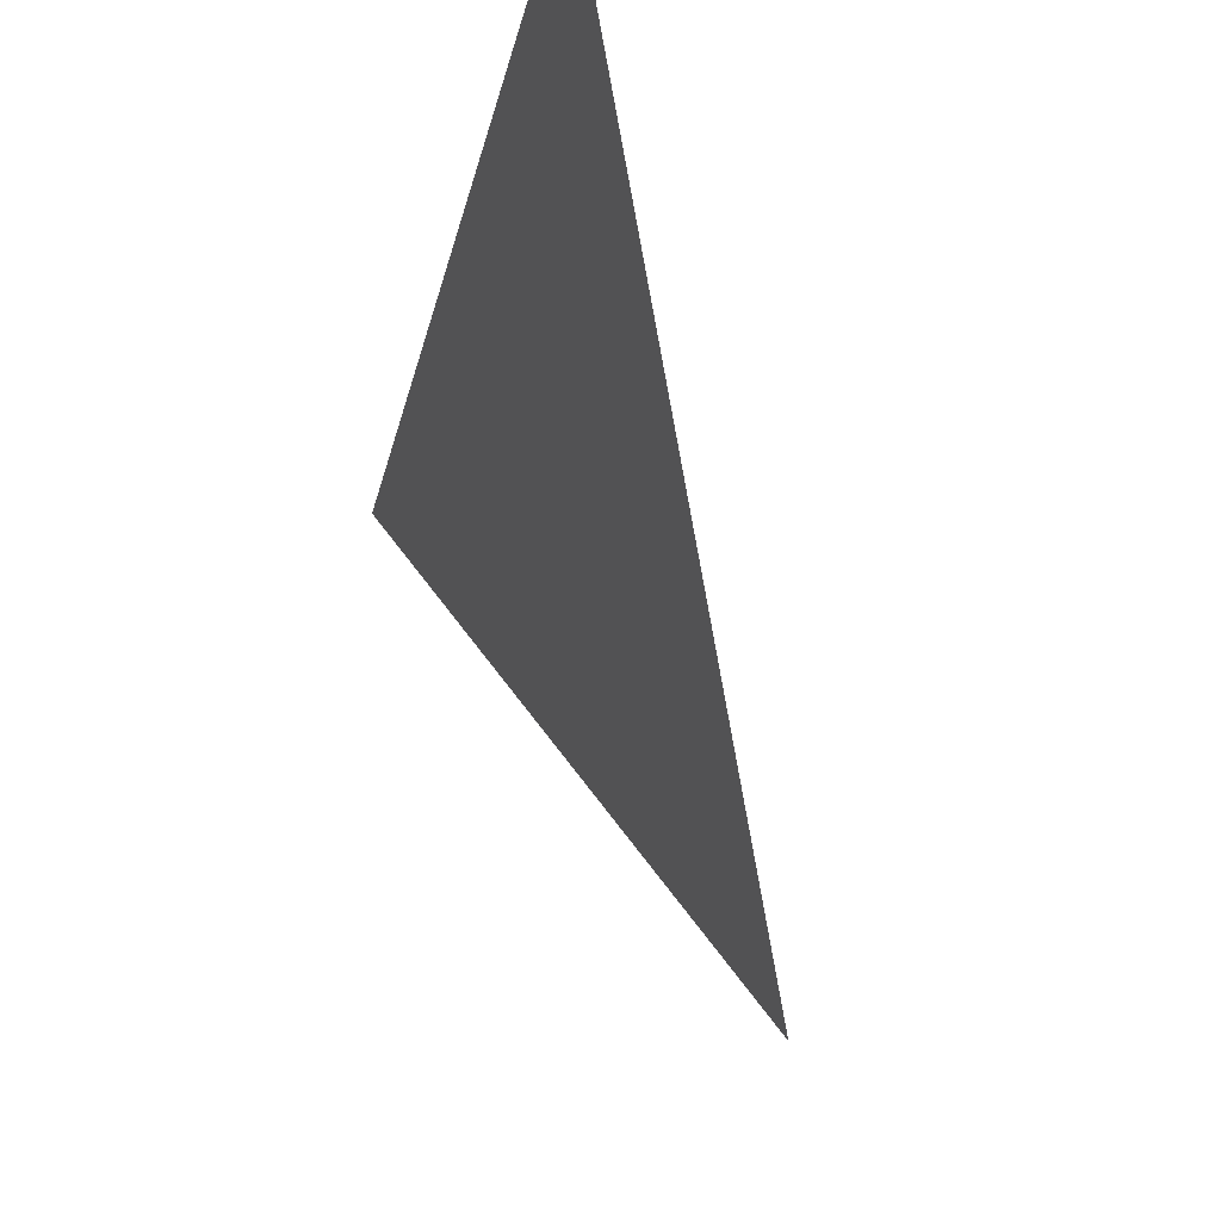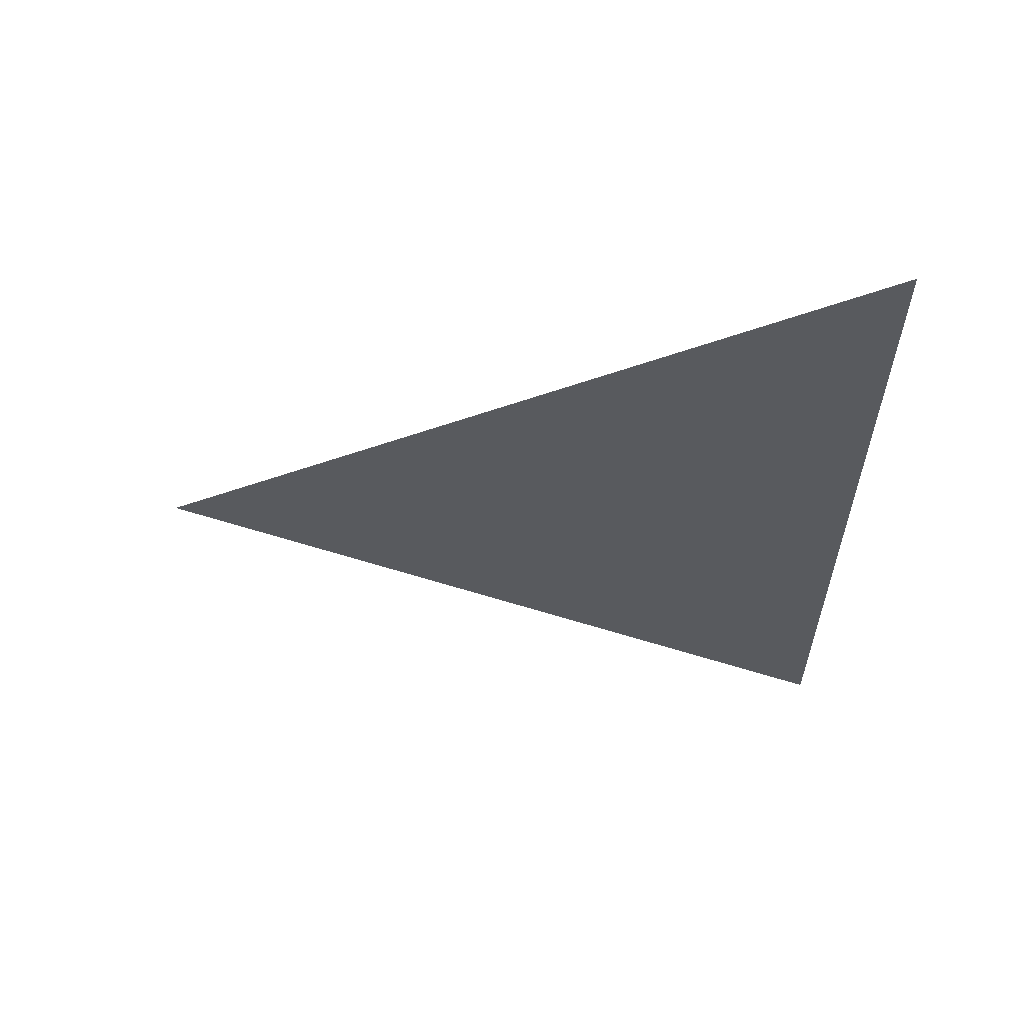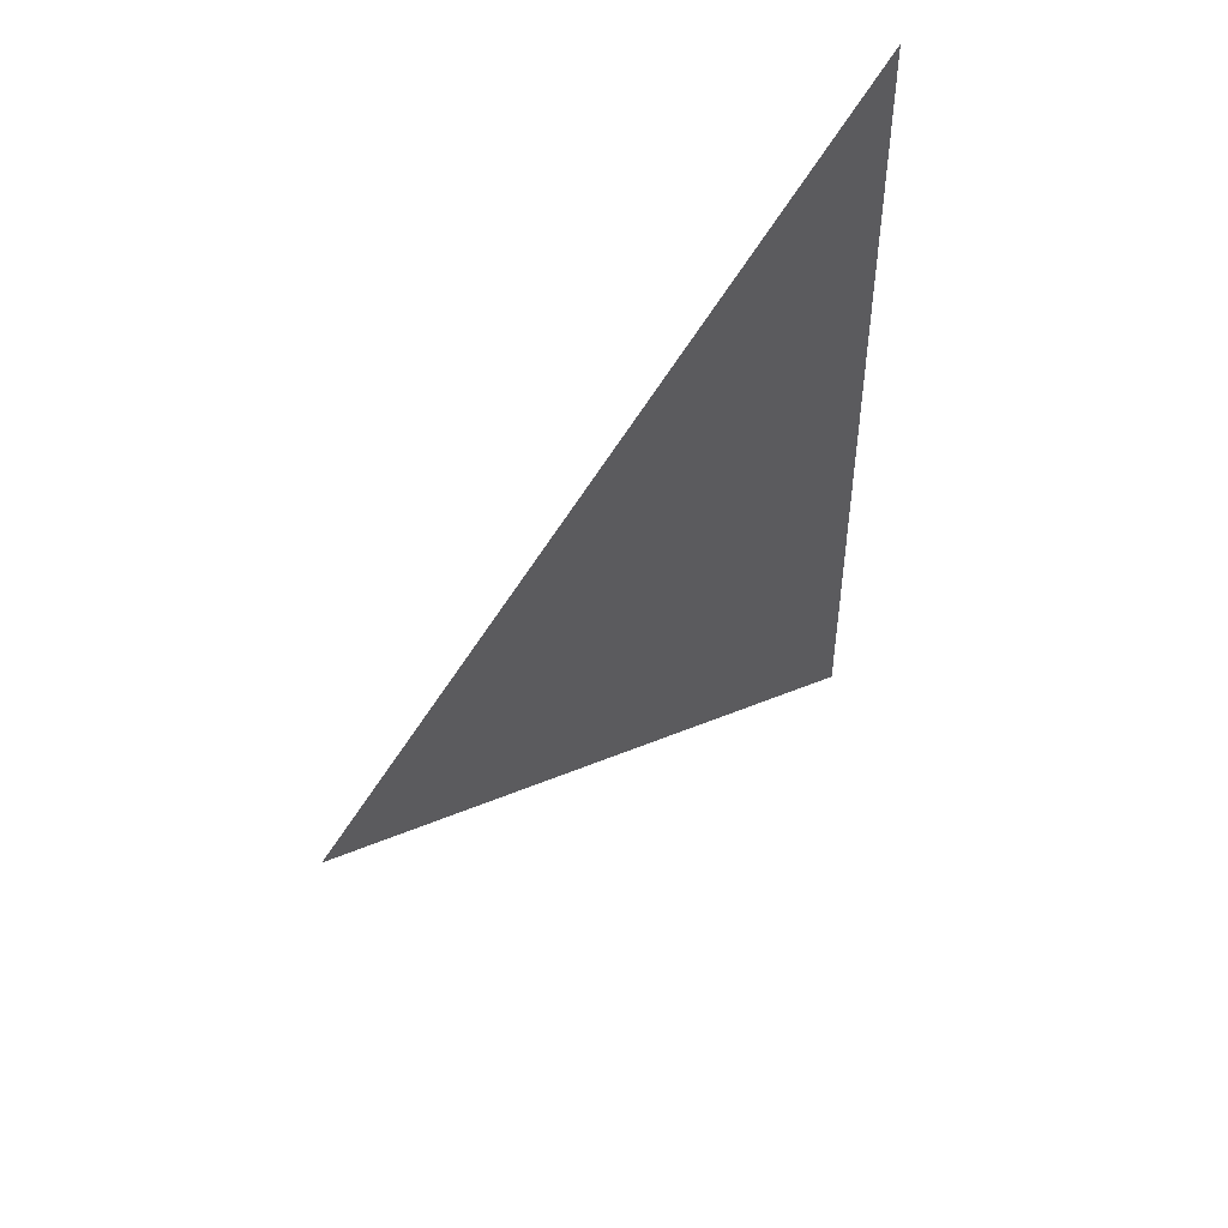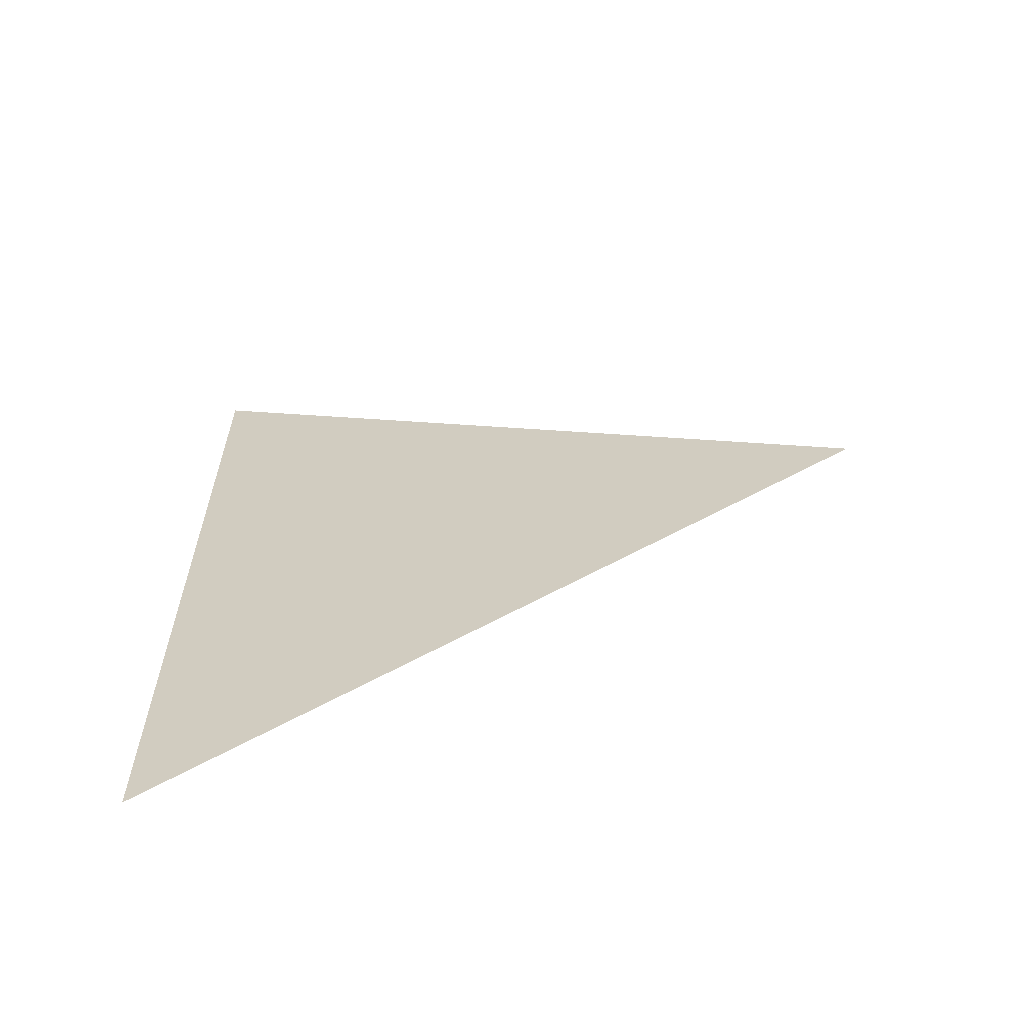
<metadata>
{"format":"obj","ext":"obj","renderer":"f3d","projection":"perspective","resolution":1024,"background":"white","views":[{"elev":-31.6,"azim":166.5,"up":"+Y"},{"elev":59.4,"azim":69.9,"up":"+Z"},{"elev":49.1,"azim":20.7,"up":"+Z"},{"elev":-61.9,"azim":-98.8,"up":"+Z"}]}
</metadata>
<code>
g default
v 844.4 0 521.9
v 521.9 -844.4 0
v 647.2 -516.4 -202.8
v 753.6 -237.9 374.9
v 685.1 -417.2 264
v 821.9 -59.1 94.09
v 729.8 -300.1 206.7
v 642.7 -528.1 -195.5
v 721.3 -322.3 217.5
v 844.4 0 -198.5
v 585.5 -678 102.9
v 685.4 -416.4 -13.43
v 705.3 -364.2 -296.8
v 784 -158.2 137.2
v 662.7 -475.8 -145.3
v 773 -187 264.5
v 755.2 -233.7 174.1
v 612.1 -608.2 -146
v 844.4 0 -180.7
v 781.4 -165.1 -112.7
v 583.9 -682.1 100.3
v 592 -660.9 91.59
v 634.9 -548.6 45.33
v 604.9 -627.2 -134.2
v 625.5 -573.3 55.5
v 647.3 -516 -203
v 790.1 -142.2 129.4
v 798.4 -120.5 148.7
v 714.3 -340.7 -47.07
v 752.5 -240.6 -373.2
v 844.4 0 -216
v 696.9 -386.2 43.73
v 693.7 -394.7 72.28
v 727.8 -305.3 6.317
v 702.3 -372.2 55.7
v 794.9 -129.7 -123.4
v 635.8 -546.3 184.3
v 733 -291.8 -3.647
v 707.1 -359.6 -299.6
v 809 -92.88 -157.2
v 617.4 -594.5 -154.5
v 608.7 -617.1 -98.41
v 571.7 -714.1 80.55
v 601.9 -635 -129.5
v 694 -393.8 29.28
v 678.6 -434.2 2.735
v 677 -438.4 -0.06499
v 706.8 -360.3 46.91
v 606.2 -623.8 -122.1
v 780.3 -167.9 418.1
v 844.4 0 185.4
v 828.9 -40.63 241.8
v 832.6 -30.93 228.3
v 844.4 0 26.24
v 660 -483 223.4
v 694.8 -391.6 184.9
v 749.4 -248.8 124.7
v 744.1 -262.7 -25.18
v 812.8 -82.75 54.76
v 801.4 -112.7 -289.6
v 732.5 -293 -261.5
v 625.7 -572.6 -168
v 668.2 -461.4 -154.4
v 775.8 -179.8 -333.5
v 549 -773.4 43.88
v 576.9 -700.4 -89.04
v 623.2 -579.3 -92.78
v 680.4 -429.5 -174.8
v 765.8 -206 -316.9
v 768.3 -199.3 157.3
v 791.3 -139 197
v 844.4 0 401.1
v 718.7 -329.2 -52.16
v 730.6 -297.9 -9.049
v 732.4 -293.2 -2.613
v 784.6 -156.7 185.4
v 815.9 -74.72 289
v 747.9 -252.8 53
v 763.5 -212 109.2
v 720.2 -325.2 -46.69
v 669.7 -457.4 -239.2
v 683.3 -421.8 -179.6
v 844.4 0 -139
v 824.8 -51.43 -178.6
v 824.1 -53.15 -179.9
v 826.6 -46.68 -177.7
v 739 -276 -351.3
v 789 -145.2 148.8
v 844.4 0 363.7
v 796.7 -125.1 178.5
v 815.8 -74.91 252.8
v 774.8 -182.4 93.63
v 732.9 -292.1 -68.68
v 683.3 -422 -261.1
v 627.1 -569 53.72
v 624 -577 165.3
v 668.3 -461.3 236.8
v 659.3 -484.7 138.8
v 641.1 -532.5 -60.65
v 819.8 -64.41 482.1
v 707.2 -359.4 -41.78
v 752.1 -241.7 167.3
v 697.7 -384.1 -85.71
v 666 -467.2 -233.2
v 677.5 -437.2 -179.9
v 679 -433 -172.5
v 554 -760.4 -51.95
v 561.7 -740.3 64.37
v 684.4 -418.9 -18.25
v 784.5 -157 219.3
v 616.6 -596.4 -153.3
v 683.4 -421.7 -5.16
v 616.9 -595.6 -151.6
v 844.4 0 352.4
v 715.8 -336.8 66.82
v 844.4 0 288.5
v 744 -263 129.4
v 682.2 -424.7 8.977
v 706.6 -360.9 -293.7
v 699.6 -379.2 -206.7
v 692 -399.1 -112.3
v 621.7 -583.2 60.69
v 621.7 -583.2 59.59
v 620.6 -586.1 10.43
v 618.7 -591 -72.11
v 617.3 -594.6 -134.4
v 616.9 -595.8 -153.7
v 783.8 -158.7 405.5
v 802.8 -108.9 403.1
v 844.4 0 336
v 830.2 -37.19 342.1
v 797.4 -123.1 356.1
v 838.3 -16.21 338.6
v 723.1 -317.6 325.6
v 743.1 -265.4 357.9
v 810.9 -87.94 298.7
v 782.3 -162.7 307.5
v 765.6 -206.3 72.4
v 719.8 -326.2 157.3
v 709 -354.6 152.6
v 736.7 -282 113.3
v 797.2 -123.7 27.69
v 768.3 -199.3 68.62
v 740.1 -273.3 108.6
v 760.7 -219.3 -162.9
v 689.1 -406.7 26.25
v 686.3 -413.9 33.6
v 708.8 -355.2 -34.34
v 631.8 -556.8 177.8
v 805.8 -101.2 -282.1
v 718.9 -328.8 -52.35
v 791.8 -137.9 -245.1
v 637.2 -542.6 163.5
v 656.8 -491.2 111.6
v 690.1 -404.2 9.69
v 678.6 -434.2 54.03
v 844.4 0 -169.1
v 823.7 -54.23 -179.1
v 776 -179.3 -202.2
v 676.6 -439.4 -250.3
v 687.4 -411.2 -245.1
v 702.1 -372.6 -238
v 775.6 -180.2 -202.4
v 820.6 -62.38 90.26
v 810 -90.11 57.87
v 844.4 0 163.1
v 767.9 -200.5 -71.09
v 804 -105.9 39.45
v 697.9 -383.5 -284.9
v 704.3 -366.8 -265.4
v 799.2 -118.4 24.84
v 747.7 -253.3 -128.6
v 714.7 -339.7 -231.9
v 790.8 -140.6 -136
v 844.4 0 8.617
v 743.3 -264.8 -279.4
v 733.1 -291.4 -341.8
v 763.9 -210.9 -208.1
v 732.4 -293.4 275.5
v 844.4 0 245
v 826.7 -46.46 249.8
v 822.6 -57.07 251
v 804.2 -105.4 256
v 801.4 -112.8 256.7
v 698 -383.5 284.9
v 770.8 -192.8 265.1
v 743.1 -265.3 272.6
v 844.4 0 109.5
v 769.3 -196.8 102.8
v 750.9 -244.9 127.3
v 739 -276.2 137.8
v 833.5 -28.65 55.16
v 819.9 -64.22 67.03
v 653.3 -500.4 212.6
v 744.7 -261.1 132.8
v 745.3 -259.6 132.3
v 814.5 -78.26 71.72
v 588.4 -670.3 33.71
v 592.2 -660.3 94.99
v 593.5 -656.9 115.9
v 622.2 -581.8 -77.95
v 625.9 -572 22.22
v 619.7 -588.5 -146.5
v 620.4 -586.6 -127.6
v 631.7 -556.9 177.7
v 708.2 -356.7 -61.3
v 713.2 -343.5 -27.63
v 745.3 -259.5 186.8
v 720.5 -324.6 20.56
v 739.2 -275.5 107.1
v 722.4 -319.5 100.8
v 701.1 -375.3 -108.8
v 764.2 -210 313
v 720.2 -325.3 18.71
v 679.3 -432.4 -254.6
v 684.8 -418 -217.9
v 757.6 -227.4 268.7
v 815 -76.98 -164.3
v 819.8 -64.52 -154.1
v 834.9 -24.89 -121.8
v 785.3 -154.9 -227.9
v 803.5 -107.2 -188.9
v 755.9 -231.8 -290.6
v 832.7 -30.71 502.9
v 770.6 -193.3 -138.8
v 801.2 -113.3 177.2
v 761.3 -217.6 -91.04
v 805.5 -102.1 221.3
v 813.5 -80.95 304.7
v 748.5 -251.1 -366.7
v 750.3 -246.5 -328.7
v 804.1 -105.6 207.4
v 817.7 -70.11 347.5
v 785.7 -153.7 -16.46
v 791.6 -138.3 78.19
v 795.8 -127.2 122
v 777.9 -174.1 -121.1
v 763 -213.3 -219.9
v 772 -189.7 -192.8
v 809.2 -92.16 274.2
v 792.8 -135.2 90.71
v 753.3 -238.7 43.62
v 844.4 0 -125.2
v 733.4 -290.6 80.37
v 712.2 -346.1 119.6
v 705.2 -364.6 132.7
v 759.1 -223.5 32.86
v 658 -488.2 220.2
v 666.5 -465.9 204.3
v 728.7 -303 89.1
v 779 -171.4 -3.95
v 653.3 -500.3 25.44
v 674.1 -446 110.2
v 666.4 -466.2 216.3
v 663.2 -474.4 94.69
v 671 -454.2 148.9
v 606.3 -623.4 78.59
v 606.1 -624.1 76.42
v 586.6 -675 -104.7
v 634.4 -549.8 45.88
v 634.5 -549.7 45.8
v 628.1 -566.4 79.62
v 795.2 -129 -442.2
v 790.2 -141.9 -315.6
v 784.6 -156.7 -302.5
v 708.5 -355.8 -126
v 689.7 -405.1 -82.41
v 672.1 -451.3 -41.42
v 677.3 -437.6 -53.58
v 714.5 -340.2 -139.9
v 689.6 -405.5 -82.04
v 774.7 -182.6 -279.5
v 844.4 0 -521.9
v 627.4 -568.1 62.1
v 736.5 -282.5 -221.3
v 754.2 -236.3 -232
v 768.2 -199.7 -264.4
v 647.9 -514.5 14.54
v 599.8 -640.4 126.1
v 701.6 -374 242.8
v 653 -501.2 -173.9
v 644 -524.8 -188.9
v 656 -493.3 -217
v 673.4 -447.9 0.5775
v 650.5 -507.8 -195.6
v 657.4 -489.7 -136.5
v 669 -459.4 -37.13
v 683.9 -420.2 91.18
v 708.5 -355.9 301.9
v 679 -433.1 49.01
v 688.1 -409.3 182.2
v 691.7 -399.9 157.7
v 675.7 -441.7 -22.12
v 662.8 -475.6 -90.08
v 700 -378.3 -196.3
v 695 -391.3 -149.5
v 758.8 -224.2 -98.82
v 750.2 -246.7 -125.1
v 776.5 -177.9 -87.78
v 775.4 -180.8 -89.34
v 724.1 -315.1 -162.1
v 756.3 -230.7 -379.3
v 844.4 0 -213.9
v 806 -100.8 -286.1
v 843.1 -3.619 -216.5
v 831.8 -33.17 -237.7
v 844.4 0 -256.7
v 730.1 -299.3 263.7
v 760.9 -218.8 166.9
v 810.3 -89.39 176.3
v 844.4 0 139.2
v 764.7 -208.6 225.9
v 780 -168.7 209.3
v 838.7 -15.14 145.5
v 739.3 -275.3 253.7
v 753.1 -239.2 238.6
v 803.8 -106.3 183.4
v 703.1 -370.1 293.1
g icosahedron_face_0:polySurface1
f 1 224 72
f 224 100 72
f 3 281 8
f 281 282 8
f 7 208 315
f 315 208 316
f 8 282 62
f 85 305 84
f 84 305 86
f 305 303 86
f 10 86 303
f 293 109 46
f 46 109 112
f 11 199 200
f 20 227 237
f 13 119 169
f 169 119 170
f 27 28 88
f 88 28 226
f 286 62 282
f 131 133 89
f 309 313 16
f 16 313 110
f 42 49 18
f 18 49 24
f 19 86 10
f 46 112 118
f 112 148 155
f 21 22 11
f 293 46 47
f 22 199 11
f 98 194 37
f 24 49 44
f 29 148 206
f 3 26 281
f 26 285 281
f 6 28 164
f 28 236 164
f 92 241 27
f 27 241 236
f 31 305 306
f 32 245 33
f 33 245 246
f 32 35 245
f 245 35 211
f 34 75 78
f 35 48 211
f 48 115 211
f 288 156 33
f 33 156 147
f 299 300 20
f 300 227 20
f 31 306 307
f 40 175 36
f 39 119 13
f 40 36 174
f 41 113 127
f 22 21 43
f 198 22 43
f 70 14 76
f 14 88 76
f 88 90 76
f 71 76 90
f 45 48 32
f 32 48 35
f 66 259 42
f 42 259 49
f 44 49 259
f 190 79 70
f 229 132 136
f 4 137 132
f 132 137 136
f 53 52 310
f 310 52 317
f 182 116 91
f 310 314 53
f 314 166 53
f 51 53 166
f 52 181 317
f 181 182 317
f 182 91 317
f 91 232 317
f 232 226 317
f 171 175 168
f 59 168 175
f 56 139 9
f 9 139 7
f 139 191 7
f 7 191 208
f 189 79 242
f 106 63 105
f 105 63 283
f 283 63 285
f 188 193 192
f 251 247 58
f 60 265 264
f 267 271 15
f 15 271 269
f 63 121 15
f 15 121 267
f 276 275 61
f 42 125 124
f 106 121 63
f 64 69 30
f 30 69 230
f 69 231 230
f 72 100 89
f 82 68 81
f 68 105 81
f 81 105 104
f 75 74 38
f 75 38 78
f 78 38 242
f 79 189 70
f 70 189 14
f 183 184 71
f 71 184 110
f 78 244 34
f 244 209 34
f 80 74 29
f 296 82 216
f 212 266 73
f 73 266 151
f 266 93 151
f 85 84 158
f 86 219 84
f 40 218 219
f 84 219 218
f 272 277 69
f 69 277 223
f 83 86 157
f 177 231 223
f 87 231 177
f 161 216 94
f 94 216 215
f 89 133 114
f 90 88 226
f 91 240 228
f 90 226 71
f 88 92 27
f 73 151 80
f 93 80 151
f 80 93 74
f 58 38 93
f 93 38 74
f 247 242 58
f 58 242 38
f 172 93 301
f 93 270 301
f 96 262 205
f 95 274 25
f 25 274 262
f 67 204 62
f 153 262 154
f 252 154 23
f 23 154 260
f 260 154 274
f 154 262 274
f 97 254 5
f 4 129 128
f 312 309 16
f 148 112 101
f 101 112 12
f 209 214 34
f 214 207 34
f 195 196 102
f 17 102 309
f 102 196 309
f 106 105 68
f 103 206 101
f 101 206 148
f 267 212 103
f 103 212 206
f 104 105 283
f 244 250 209
f 107 65 2
f 65 66 108
f 108 66 43
f 313 71 110
f 117 141 144
f 111 113 18
f 113 42 18
f 184 16 110
f 114 133 130
f 204 126 203
f 203 126 113
f 293 287 268
f 144 57 117
f 196 190 309
f 309 190 70
f 120 162 173
f 118 146 147
f 112 155 118
f 118 155 45
f 254 55 248
f 47 46 290
f 290 46 118
f 146 118 45
f 55 254 97
f 12 109 101
f 267 101 271
f 109 271 101
f 296 121 82
f 106 68 121
f 68 82 121
f 112 109 12
f 122 123 25
f 127 113 111
f 125 204 201
f 123 124 25
f 201 202 125
f 125 202 124
f 25 124 95
f 124 202 95
f 125 42 126
f 113 126 42
f 107 66 65
f 100 131 89
f 50 128 100
f 128 129 100
f 229 116 131
f 133 131 116
f 130 133 116
f 100 233 131
f 131 233 229
f 187 135 179
f 136 137 16
f 116 229 77
f 139 141 191
f 171 234 175
f 143 235 92
f 242 138 189
f 138 92 189
f 144 242 57
f 57 242 79
f 138 143 92
f 291 292 140
f 140 292 246
f 144 141 210
f 141 211 210
f 148 214 155
f 209 48 214
f 155 214 48
f 263 273 307
f 150 152 60
f 272 265 152
f 152 265 60
f 156 290 147
f 147 290 118
f 264 263 304
f 307 304 263
f 145 239 225
f 29 73 80
f 163 221 159
f 221 222 159
f 297 93 298
f 172 298 93
f 153 37 149
f 154 98 153
f 153 98 37
f 155 48 45
f 33 147 32
f 147 146 32
f 255 253 154
f 154 253 98
f 146 45 32
f 295 161 120
f 161 162 120
f 158 84 218
f 157 86 19
f 160 216 81
f 275 173 61
f 173 162 170
f 159 222 40
f 40 222 218
f 227 93 297
f 94 169 161
f 169 170 161
f 170 162 161
f 197 193 164
f 164 193 6
f 193 188 6
f 167 58 227
f 227 58 93
f 166 314 311
f 171 168 142
f 172 275 145
f 58 167 251
f 251 167 234
f 165 168 59
f 173 170 61
f 61 170 119
f 36 20 174
f 174 20 237
f 178 238 163
f 176 276 61
f 176 61 177
f 119 39 61
f 177 61 39
f 36 175 20
f 239 163 174
f 163 159 174
f 174 159 40
f 239 178 163
f 187 217 135
f 135 217 4
f 318 185 308
f 180 116 53
f 53 116 52
f 53 51 180
f 182 181 116
f 184 183 240
f 137 213 16
f 16 213 186
f 186 213 217
f 16 184 136
f 184 240 136
f 240 229 136
f 187 179 315
f 315 179 308
f 116 181 52
f 175 54 192
f 188 192 54
f 197 241 165
f 165 241 235
f 79 190 57
f 189 92 14
f 14 92 88
f 191 195 102
f 59 175 193
f 192 193 175
f 139 291 140
f 196 195 117
f 117 195 191
f 190 196 57
f 57 196 117
f 98 249 194
f 194 249 248
f 193 197 59
f 59 197 165
f 257 279 199
f 199 279 200
f 199 22 257
f 257 22 258
f 22 198 258
f 258 198 66
f 198 43 66
f 149 205 153
f 205 262 153
f 62 203 41
f 203 113 41
f 261 260 95
f 95 202 261
f 261 202 278
f 278 202 99
f 202 67 99
f 204 125 126
f 203 62 204
f 204 67 201
f 202 201 67
f 316 312 217
f 16 186 312
f 217 312 186
f 17 208 102
f 208 191 102
f 216 295 296
f 296 212 121
f 215 216 160
f 207 214 148
f 73 29 212
f 206 212 29
f 48 209 115
f 209 250 115
f 295 270 296
f 296 270 266
f 50 4 128
f 213 137 4
f 117 191 141
f 210 211 250
f 75 34 74
f 34 207 74
f 148 29 207
f 207 29 74
f 217 213 4
f 219 220 175
f 219 175 40
f 176 223 276
f 223 277 276
f 223 176 177
f 85 158 152
f 158 222 152
f 222 221 152
f 222 158 218
f 237 227 297
f 236 28 27
f 241 197 236
f 236 197 164
f 235 234 142
f 230 231 87
f 223 231 69
f 240 183 228
f 228 183 71
f 228 232 91
f 100 129 233
f 4 132 129
f 233 129 132
f 229 233 132
f 299 234 167
f 165 235 168
f 168 235 142
f 174 237 239
f 237 225 239
f 171 142 234
f 91 116 240
f 240 116 77
f 240 77 229
f 241 92 235
f 221 163 277
f 163 238 277
f 245 139 246
f 246 139 140
f 245 211 139
f 139 211 141
f 219 86 220
f 86 83 220
f 83 243 220
f 243 175 220
f 247 251 143
f 251 234 143
f 234 235 143
f 242 144 78
f 144 210 78
f 244 78 210
f 242 247 138
f 138 247 143
f 250 244 210
f 20 175 299
f 292 288 246
f 246 288 33
f 248 249 254
f 249 291 254
f 250 211 115
f 5 280 185
f 254 291 56
f 99 67 62
f 5 254 280
f 280 254 56
f 252 278 284
f 284 278 293
f 278 287 293
f 252 255 154
f 253 256 98
f 253 255 156
f 98 256 249
f 257 258 122
f 122 258 123
f 42 124 66
f 66 124 258
f 258 124 123
f 287 99 62
f 264 265 64
f 64 265 69
f 269 109 268
f 268 109 293
f 269 271 109
f 275 276 178
f 178 276 238
f 266 212 296
f 277 272 221
f 221 272 152
f 172 301 173
f 301 295 173
f 295 120 173
f 260 274 95
f 267 121 212
f 268 287 294
f 267 103 101
f 96 122 262
f 262 122 25
f 265 272 69
f 145 275 239
f 275 178 239
f 275 172 173
f 260 261 23
f 261 278 23
f 278 252 23
f 266 270 93
f 276 277 238
f 287 278 99
f 279 257 96
f 96 257 122
f 282 281 15
f 282 15 286
f 285 63 281
f 281 63 15
f 288 253 156
f 284 47 252
f 283 285 26
f 268 294 269
f 15 269 286
f 294 286 269
f 255 252 156
f 156 252 290
f 47 290 252
f 292 291 249
f 135 134 179
f 179 134 308
f 289 308 134
f 288 292 253
f 253 292 256
f 292 249 256
f 280 9 185
f 185 9 308
f 291 139 56
f 280 56 9
f 284 293 47
f 287 62 294
f 294 62 286
f 81 216 82
f 172 145 298
f 298 145 297
f 145 225 297
f 297 225 237
f 295 216 161
f 299 167 300
f 227 300 167
f 299 175 234
f 295 301 270
f 303 305 31
f 305 85 306
f 85 152 306
f 306 152 150
f 307 306 150
f 263 64 302
f 302 64 30
f 307 150 304
f 304 150 60
f 304 60 264
f 263 264 64
f 315 316 187
f 187 316 217
f 310 317 28
f 317 226 28
f 314 310 6
f 6 310 28
f 226 232 71
f 71 232 228
f 309 312 17
f 309 70 313
f 71 313 76
f 313 70 76
f 6 188 314
f 314 188 311
f 318 308 289
f 315 308 7
f 7 308 9
f 312 316 17
f 17 316 208

</code>
